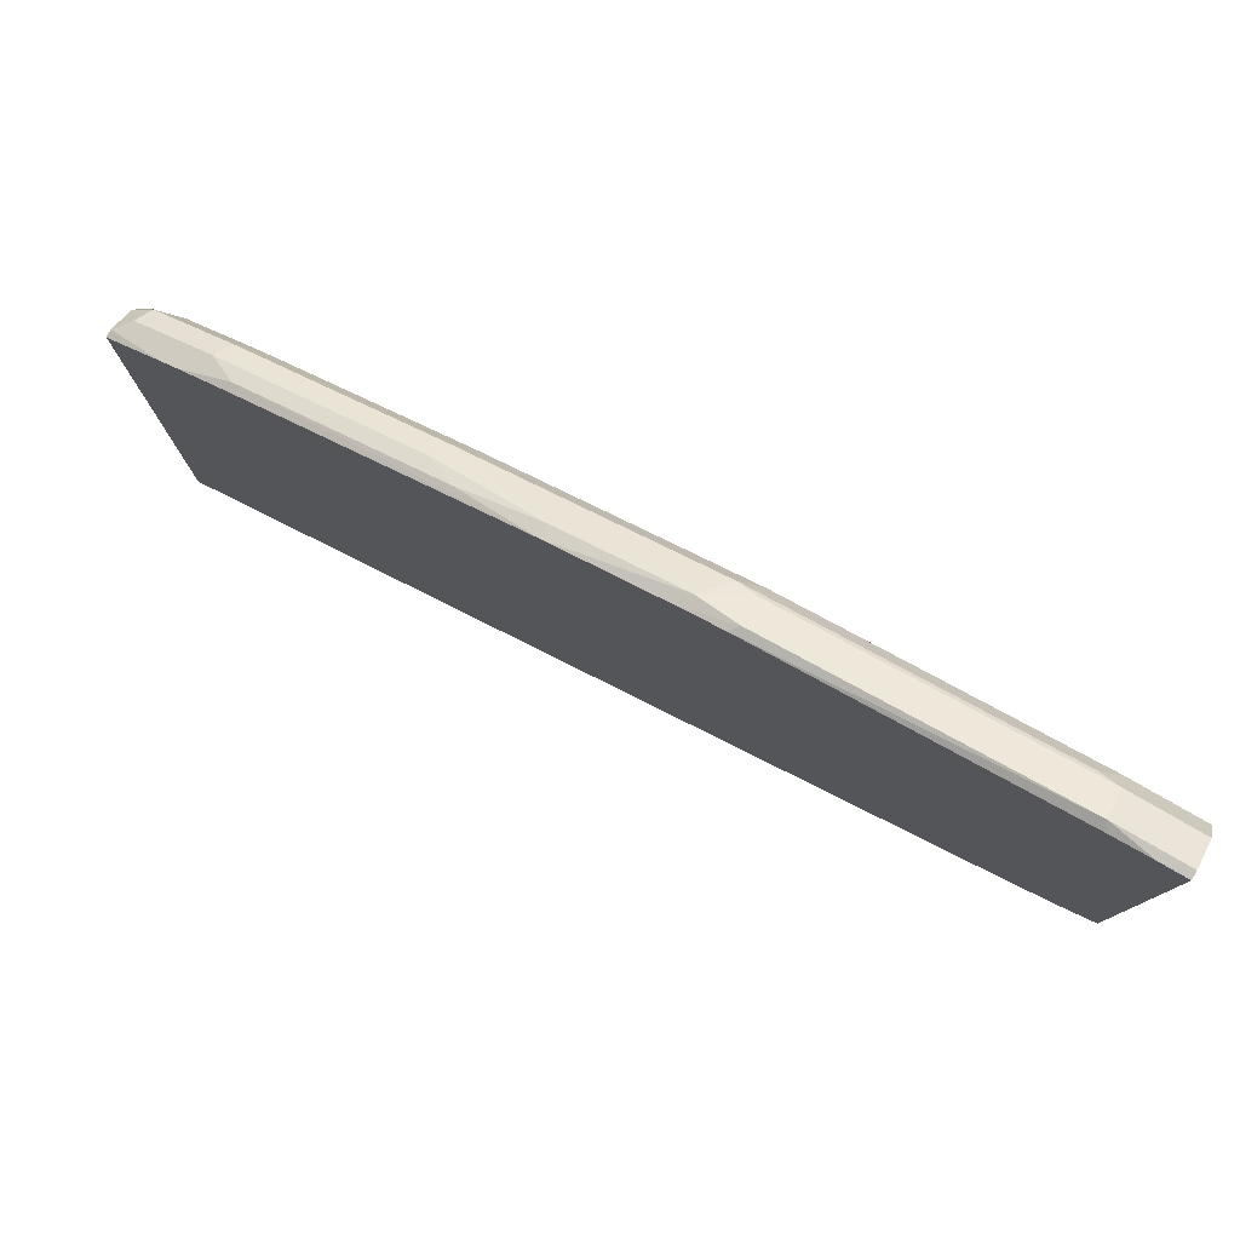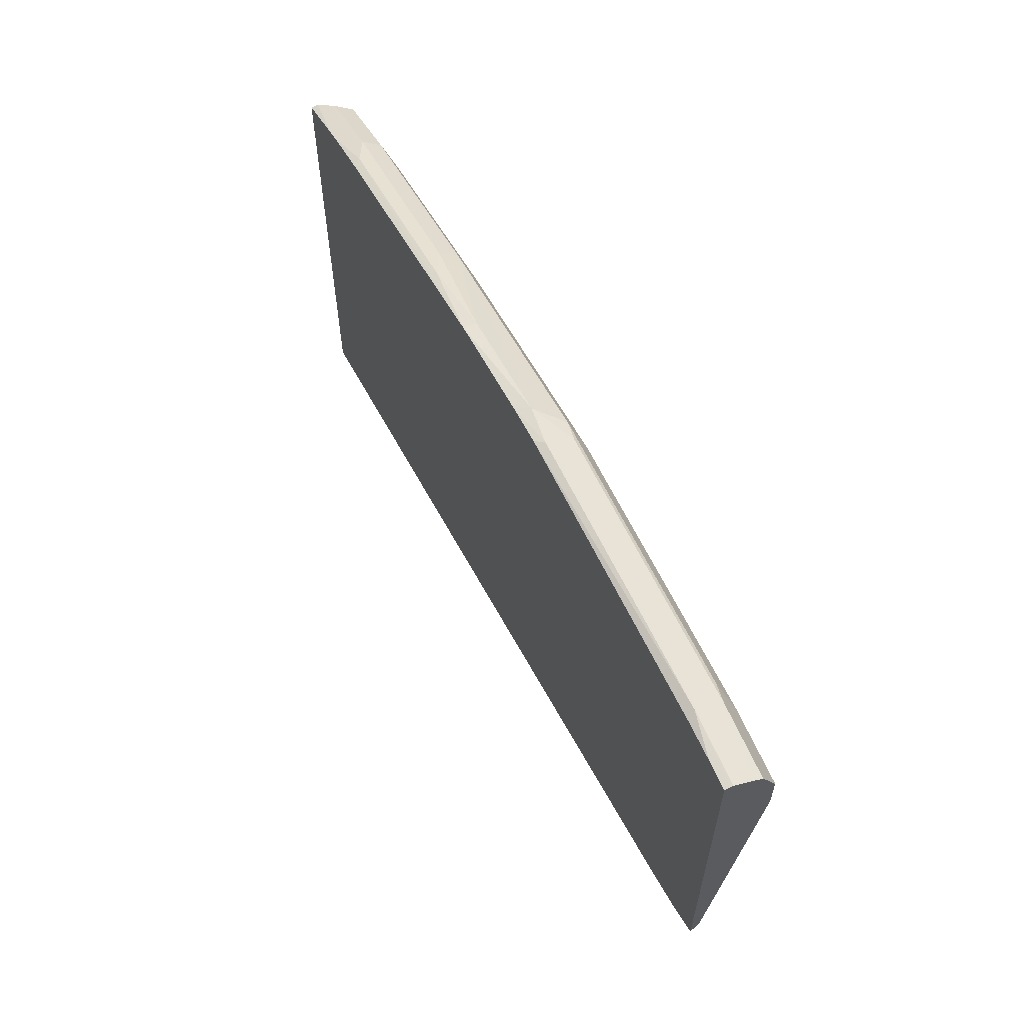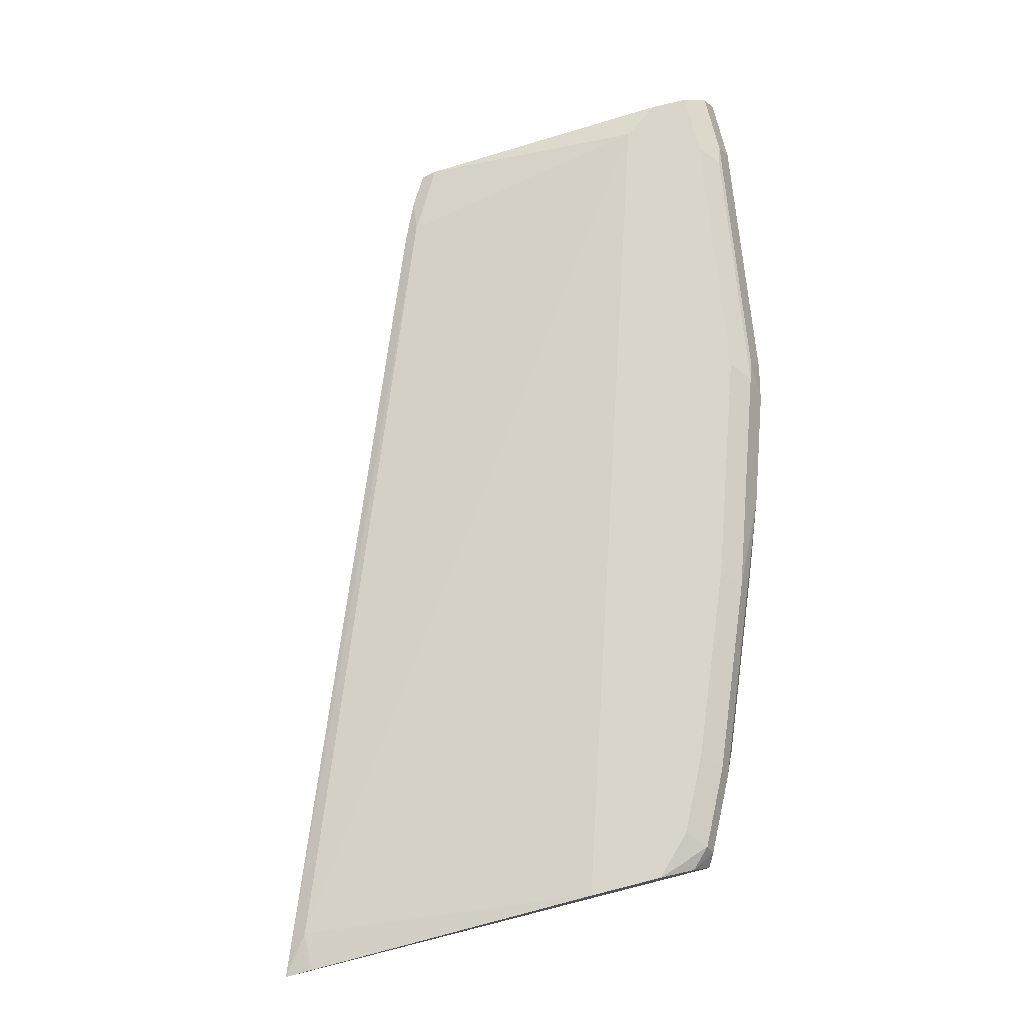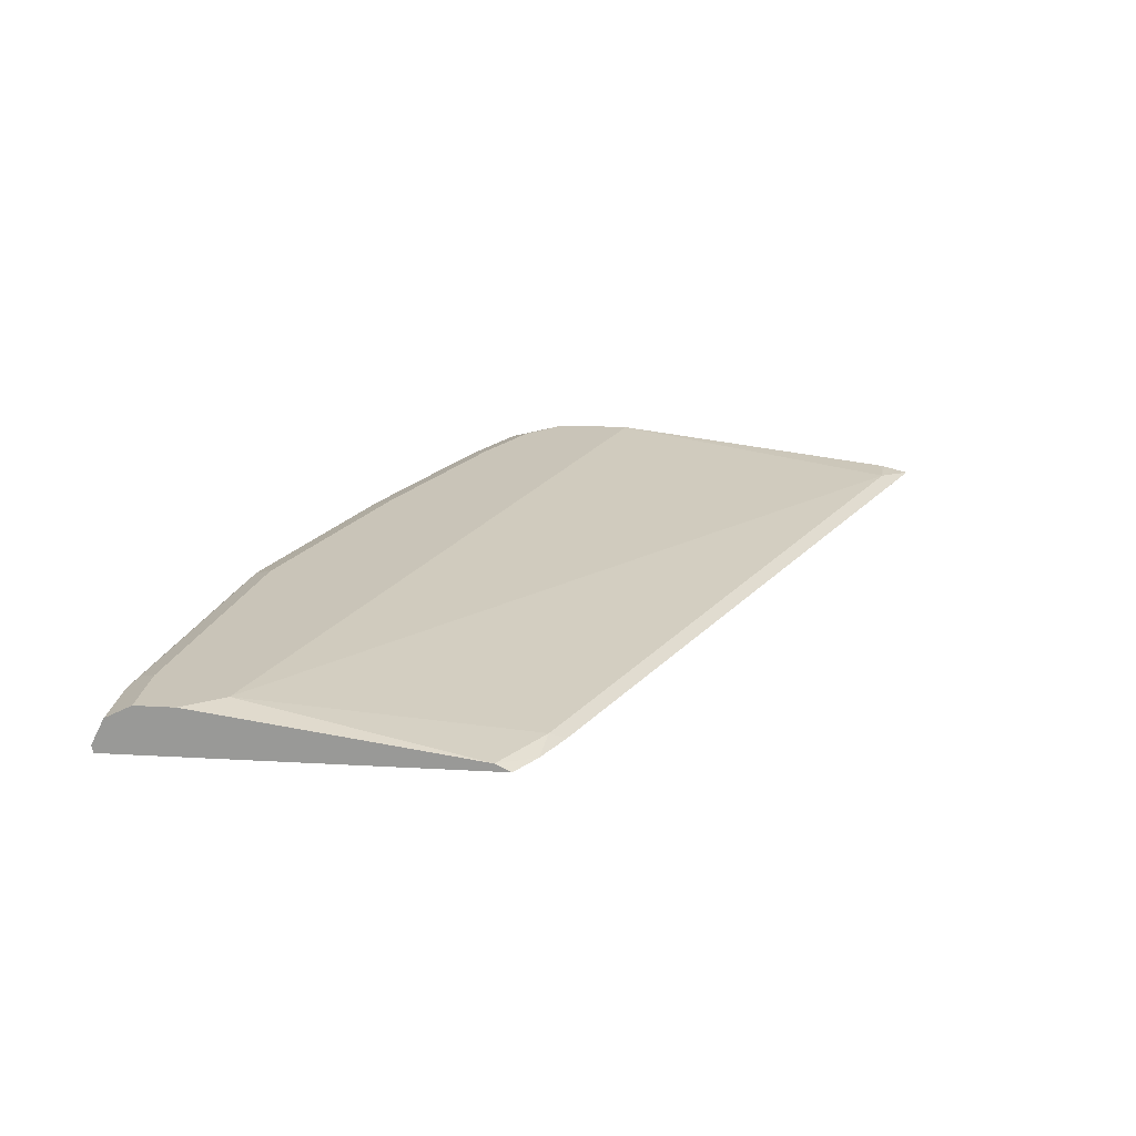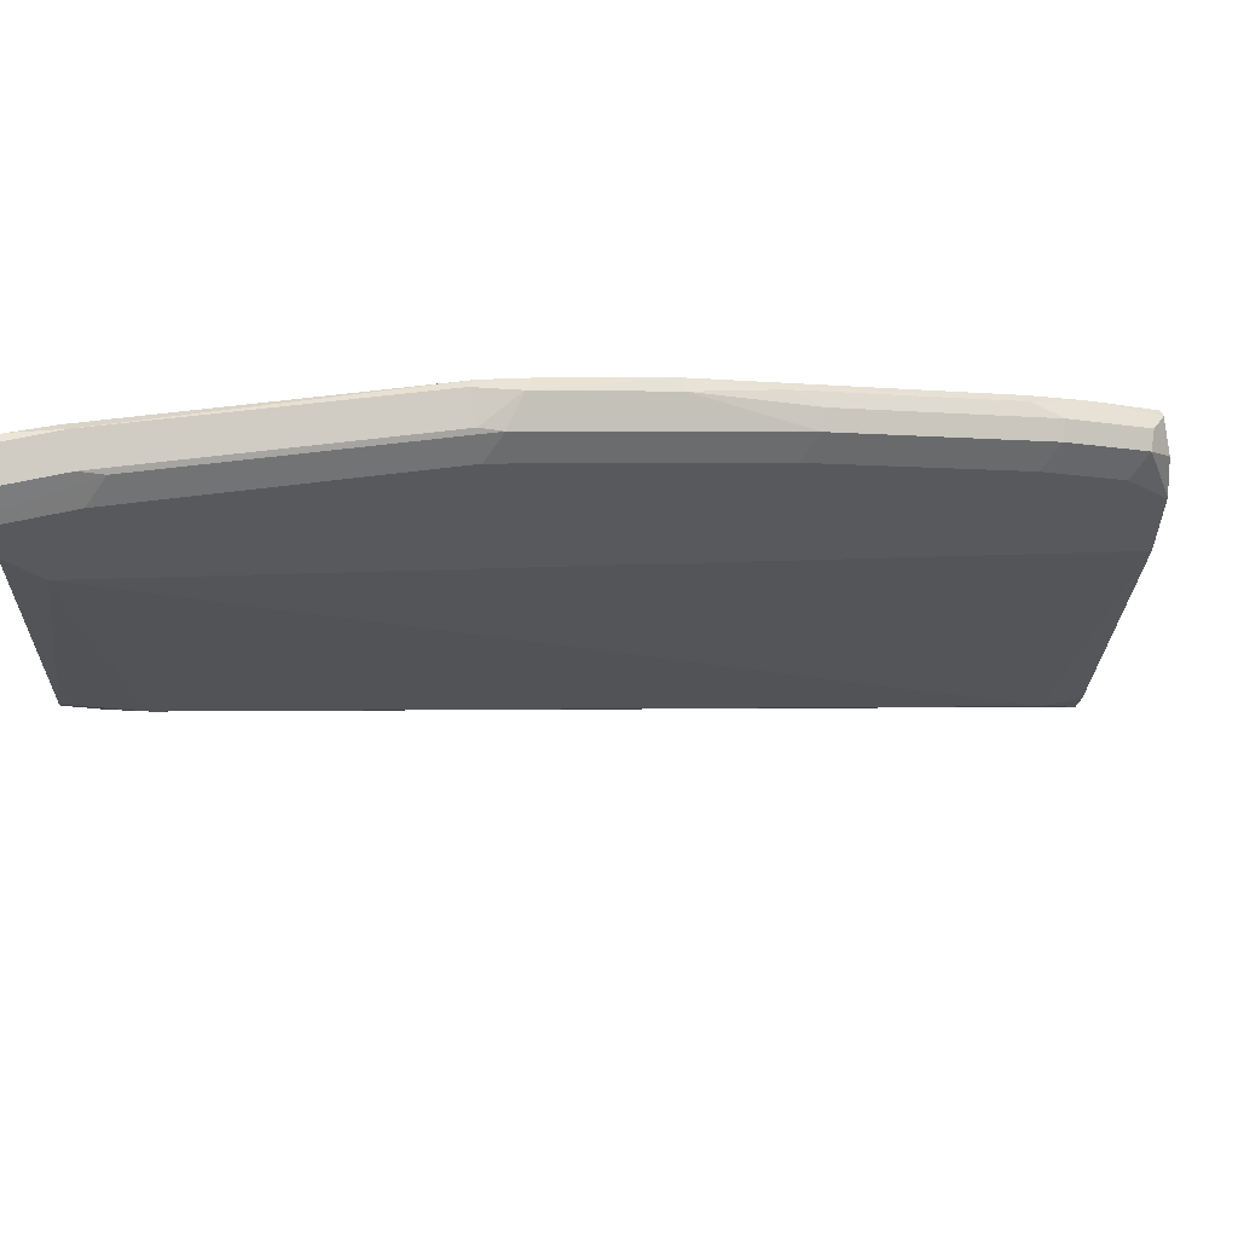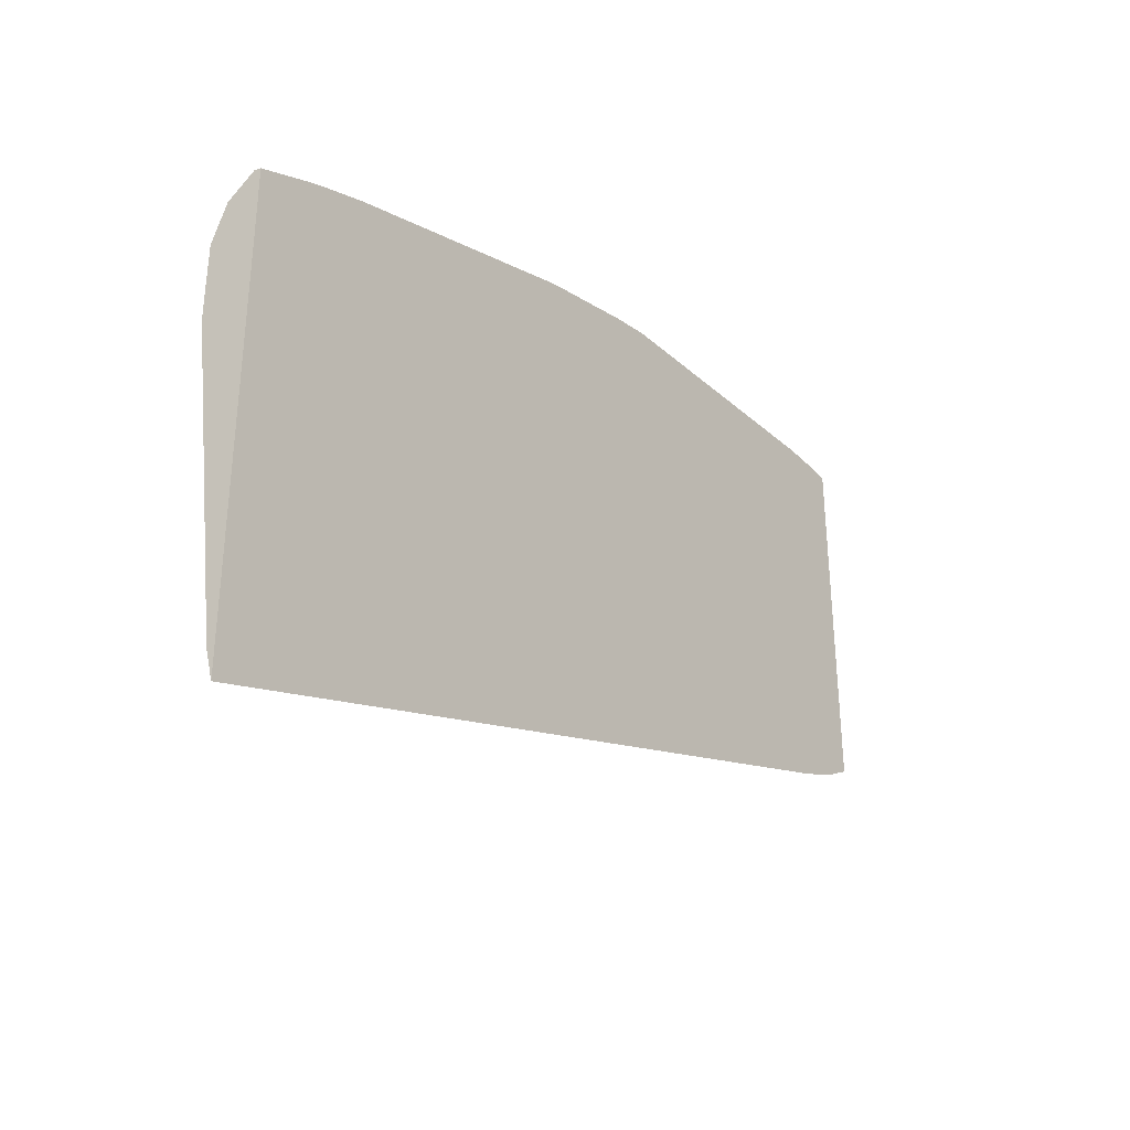
<metadata>
{"format":"obj","ext":"obj","renderer":"f3d","projection":"perspective","resolution":1024,"background":"white","views":[{"elev":79.4,"azim":29.9,"up":"+Z"},{"elev":63.3,"azim":66.2,"up":"+Z"},{"elev":74.7,"azim":-104.2,"up":"+Y"},{"elev":20.1,"azim":96.1,"up":"+Y"},{"elev":59.0,"azim":166.7,"up":"+Z"},{"elev":-35.8,"azim":-54.7,"up":"+Z"}]}
</metadata>
<code>
v -0.4667 -0.3924 0.5287
v -0.4667 -0.3924 0.7665
v -0.4667 -0.389 0.5423
v -0.4469 -0.3886 0.5441
v -0.05833 -0.3886 0.6996
v -0.06205 -0.3924 0.6921
v -0.4667 -0.389 0.7674
v -0.4394 -0.3924 0.781
v -0.4667 -0.3886 0.5441
v -0.4664 -0.3692 0.6996
v -0.03889 -0.3692 0.8356
v -0.02532 -0.3886 0.719
v -0.04109 -0.3924 0.7018
v -0.4667 -0.388 0.7666
v -0.4312 -0.3924 0.7851
v -0.4081 -0.3886 0.7967
v -0.4599 -0.3822 0.7708
v -0.4667 -0.3692 0.6996
v -0.02532 -0.3692 0.855
v -0.02532 -0.3919 0.7125
v -0.02532 -0.3924 0.7115
v -0.4667 -0.3764 0.7575
v -0.4073 -0.3924 0.796
v -0.3109 -0.3886 0.8356
v -0.3239 -0.3822 0.8291
v -0.421 -0.3822 0.7902
v -0.271 -0.3924 0.8507
v -0.4566 -0.3741 0.7676
v -0.4667 -0.3692 0.719
v -0.02532 -0.3692 0.8744
v -0.02532 -0.3924 0.8931
v -0.4667 -0.3694 0.7388
v -0.272 -0.3862 0.8501
v -0.3206 -0.3741 0.8259
v -0.4178 -0.3741 0.787
v -0.2187 -0.3924 0.8671
v -0.2138 -0.3862 0.8696
v -0.4664 -0.3692 0.7384
v -0.4469 -0.3692 0.7579
v -0.4667 -0.3694 0.7384
v -0.02532 -0.3712 0.8784
v -0.05833 -0.3692 0.8744
v -0.02532 -0.3898 0.8936
v -0.03815 -0.3924 0.8931
v -0.3109 -0.3692 0.8161
v -0.2041 -0.3741 0.8647
v -0.4081 -0.3692 0.7773
v -0.1981 -0.3924 0.8725
v -0.1944 -0.3886 0.8744
v -0.1944 -0.3757 0.868
v -0.02532 -0.3757 0.8874
v -0.06805 -0.3741 0.8842
v -0.1944 -0.3692 0.855
v -0.02532 -0.3886 0.8938
v -0.05833 -0.3886 0.8938
v -0.05643 -0.3924 0.892
v -0.05833 -0.3757 0.8874
v -0.02532 -0.3796 0.8893
f 25 33 34
f 26 35 28
f 26 34 35
f 27 36 37
f 27 37 33
f 28 35 47
f 30 42 41
f 28 47 39
f 28 39 38
f 29 40 38
f 28 38 32
f 25 34 26
f 16 23 27
f 24 27 33
f 22 28 32
f 17 26 28
f 17 28 22
f 16 27 24
f 16 26 17
f 16 25 26
f 16 24 25
f 15 23 16
f 31 43 44
f 13 20 21
f 24 33 25
f 32 38 40
f 44 55 56
f 34 45 47
f 12 20 13
f 55 58 57
f 54 58 55
f 51 57 58
f 51 52 57
f 50 57 52
f 49 57 50
f 49 55 57
f 48 55 49
f 48 56 55
f 46 50 52
f 43 55 44
f 43 54 55
f 42 46 52
f 42 53 46
f 41 52 51
f 41 42 52
f 37 50 46
f 37 49 50
f 36 49 37
f 36 48 49
f 34 53 45
f 34 46 53
f 34 37 46
f 34 47 35
f 33 37 34
f 12 21 20
f 14 17 22
f 12 43 31
f 2 8 7
f 1 8 2
f 1 15 8
f 1 23 15
f 1 27 23
f 1 36 27
f 1 48 36
f 1 56 48
f 1 44 56
f 1 31 44
f 1 21 31
f 1 13 21
f 1 6 13
f 1 5 6
f 1 3 4
f 1 9 3
f 1 18 9
f 1 29 18
f 1 40 29
f 1 32 40
f 1 22 32
f 1 14 22
f 1 7 14
f 1 2 7
f 12 31 21
f 3 9 4
f 4 9 18
f 1 4 5
f 4 10 11
f 12 54 43
f 4 18 10
f 12 58 54
f 12 51 58
f 12 41 51
f 12 30 41
f 11 19 12
f 10 19 11
f 10 30 19
f 10 42 30
f 10 53 42
f 10 45 53
f 12 19 30
f 10 39 47
f 5 11 12
f 10 47 45
f 5 12 13
f 5 13 6
f 4 11 5
f 7 15 16
f 7 8 15
f 7 16 17
f 7 17 14
f 10 18 29
f 10 29 38
f 10 38 39

</code>
